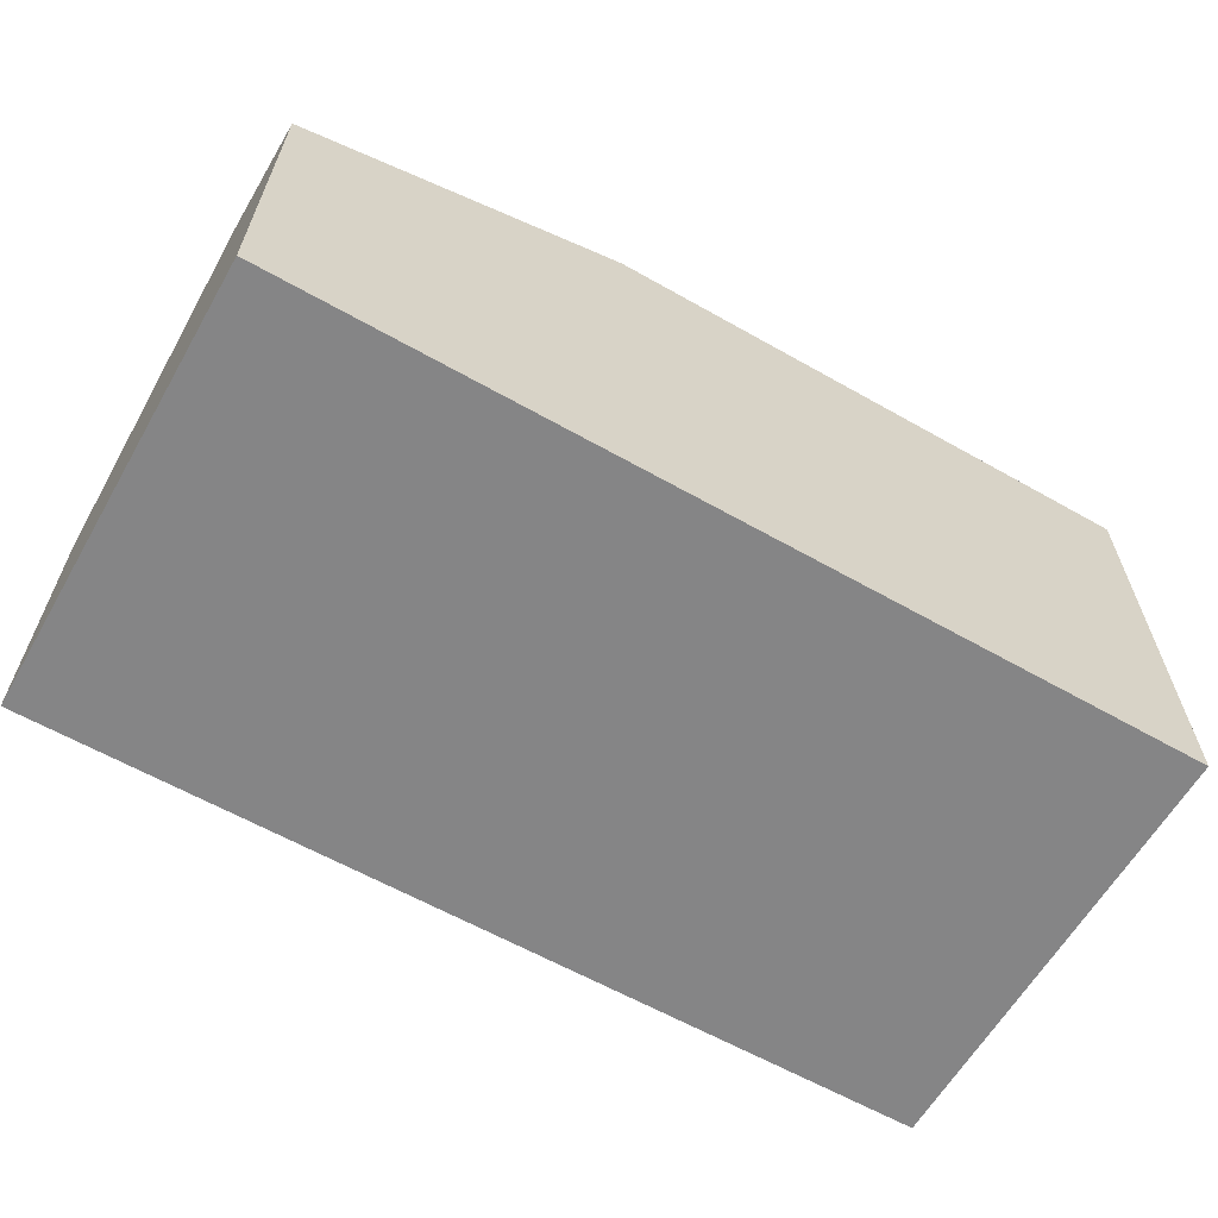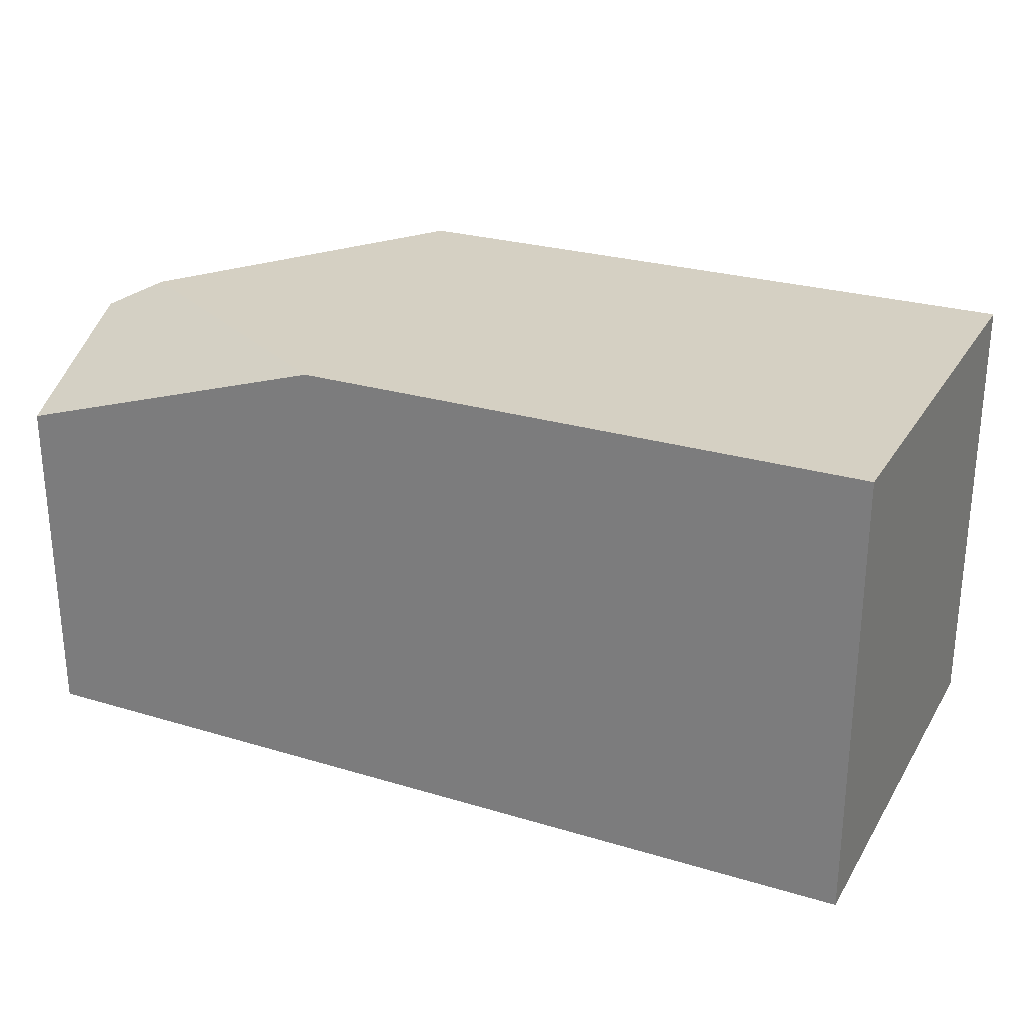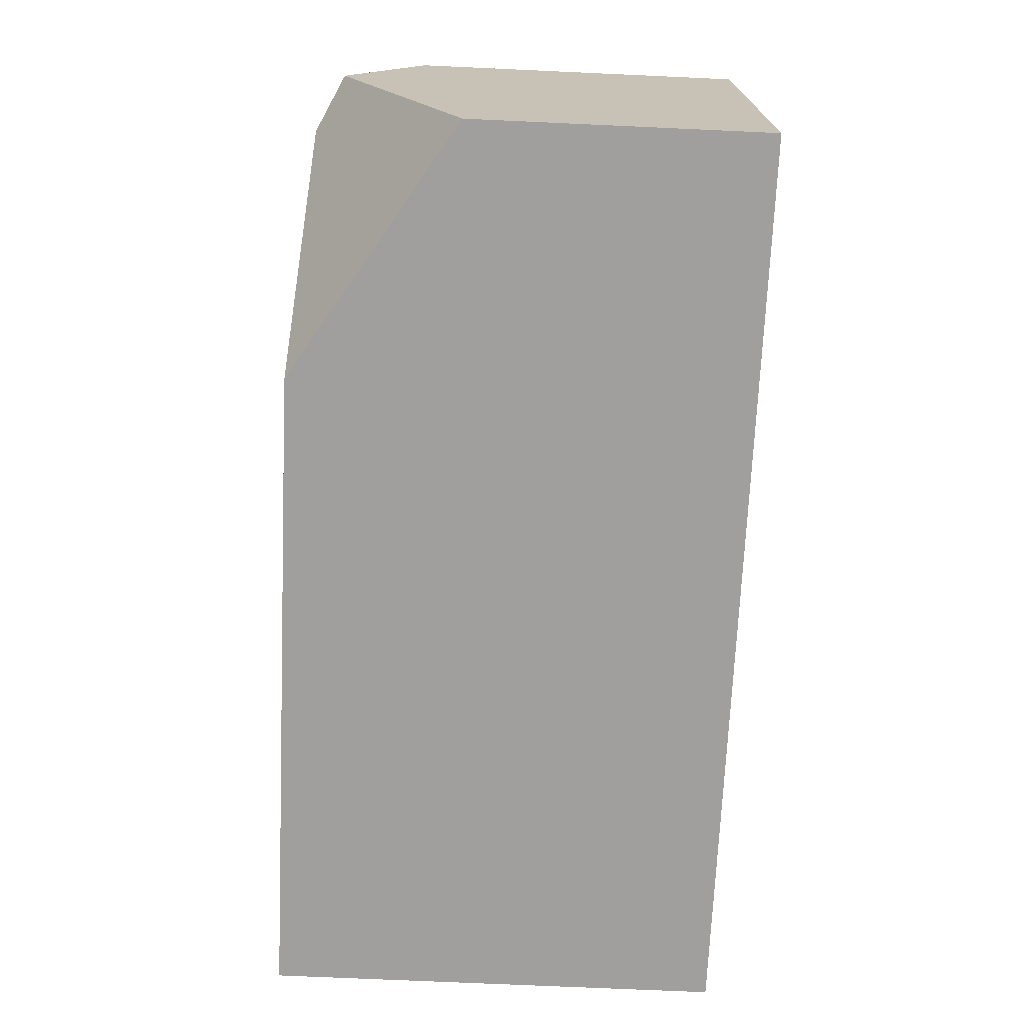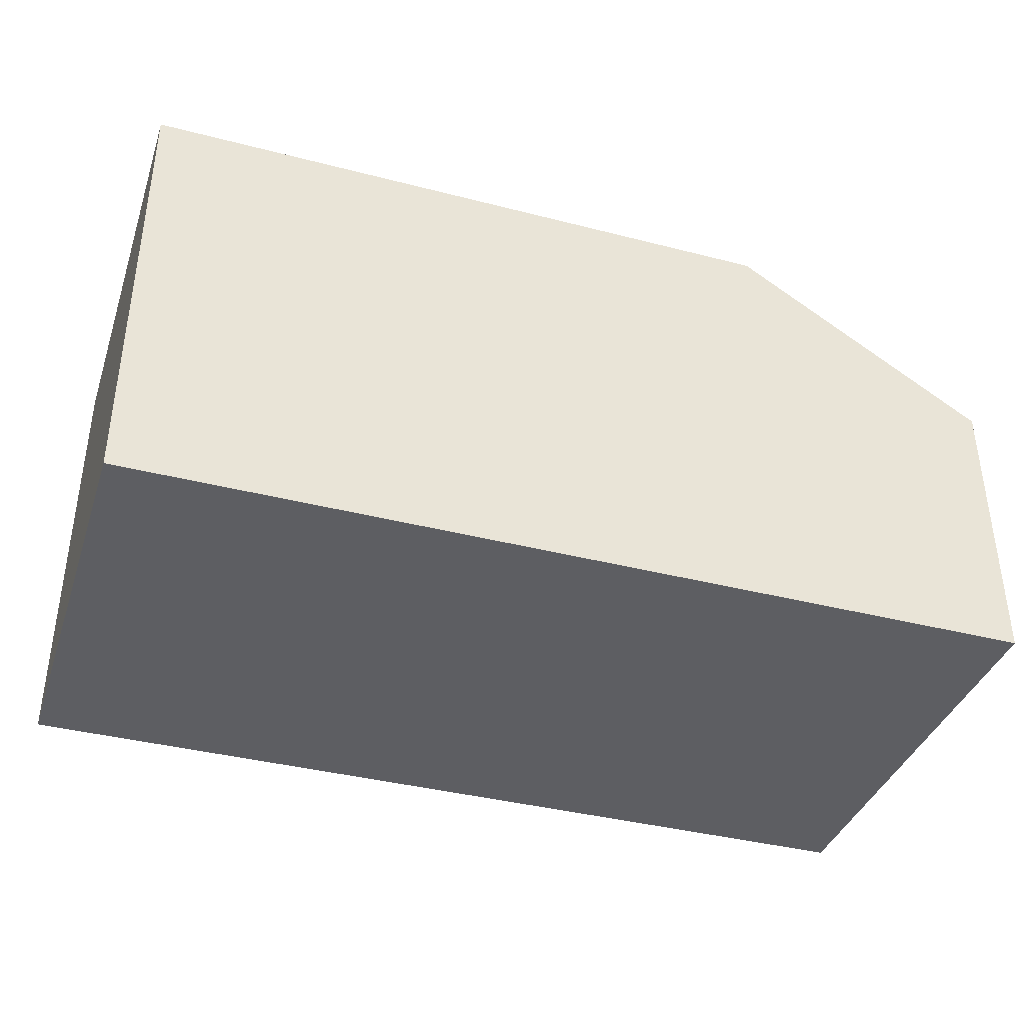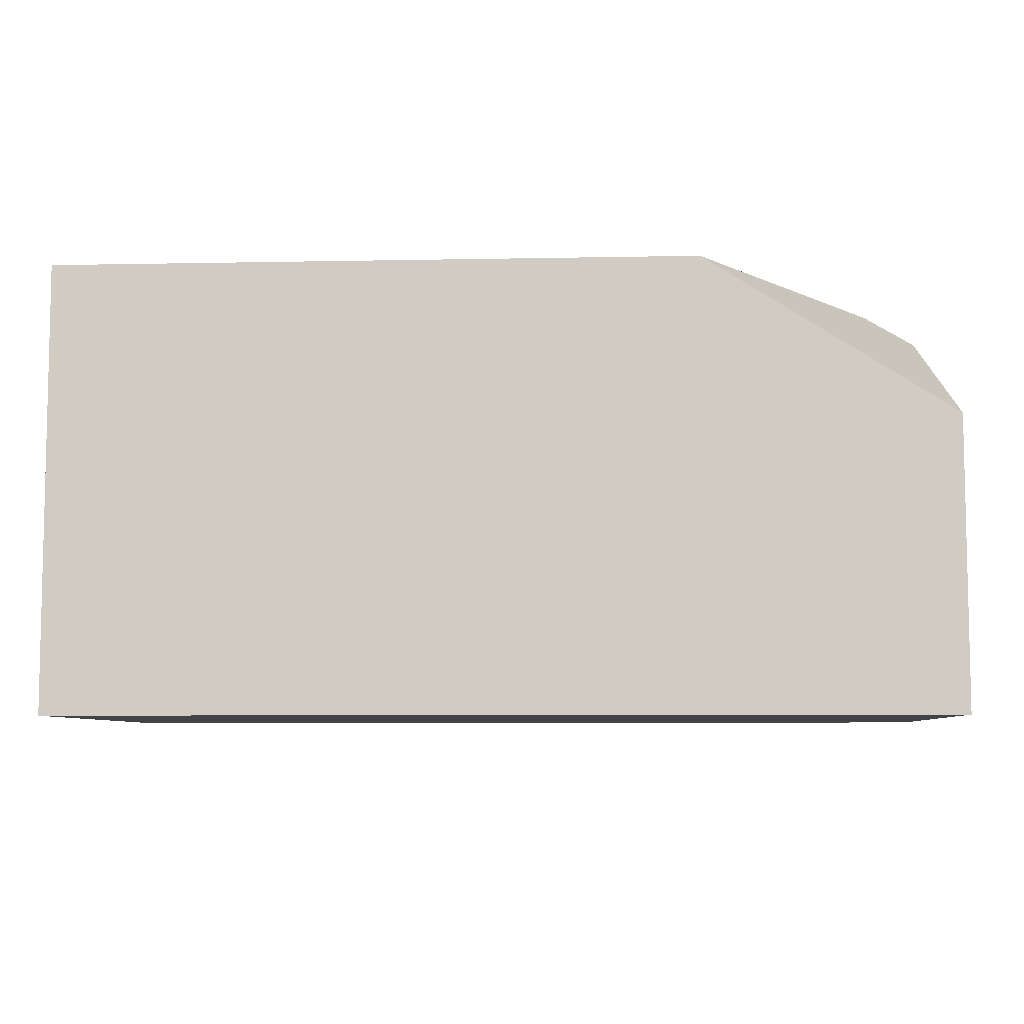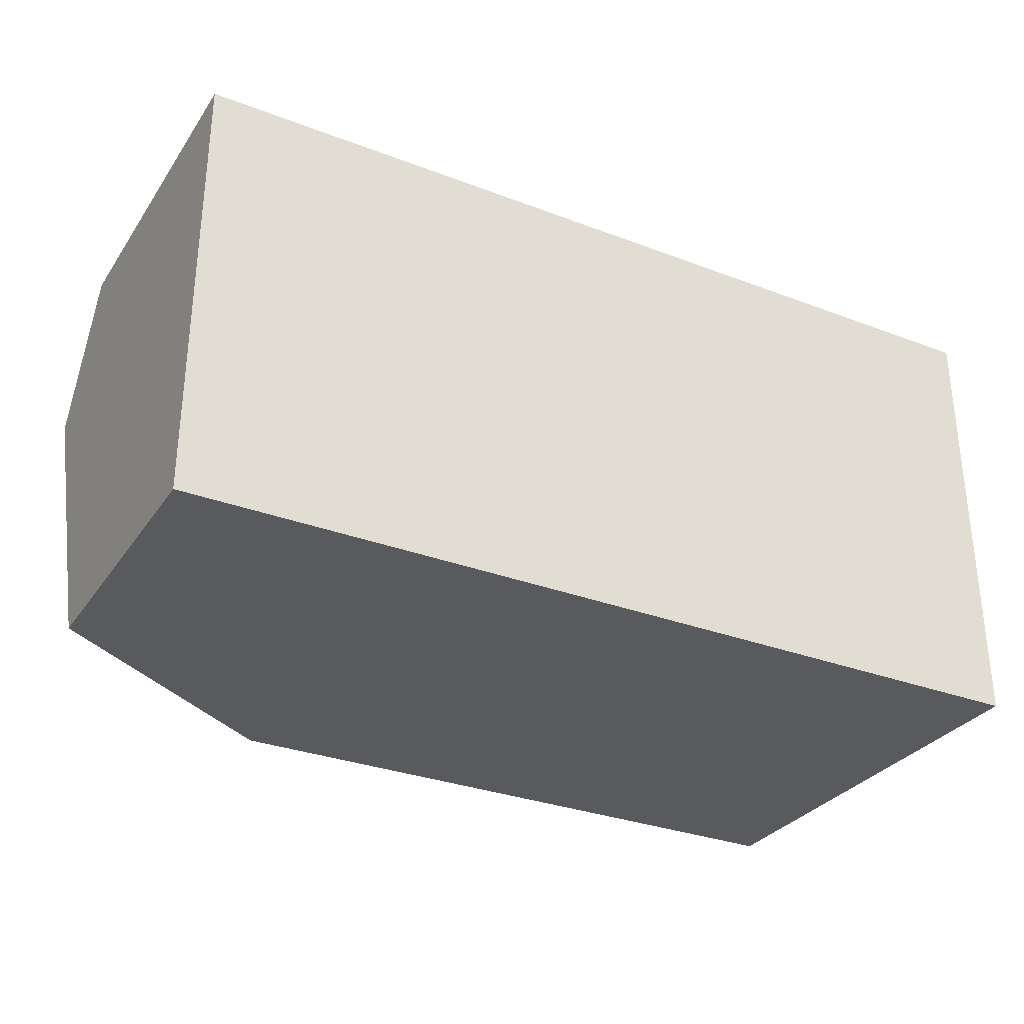
<metadata>
{"format":"obj","ext":"obj","renderer":"f3d","projection":"perspective","resolution":1024,"background":"white","views":[{"elev":-61.9,"azim":-29.9,"up":"+Y"},{"elev":26.4,"azim":25.3,"up":"+Y"},{"elev":-71.4,"azim":-92.6,"up":"+Z"},{"elev":-38.4,"azim":162.0,"up":"+Y"},{"elev":-7.1,"azim":-176.7,"up":"+Y"},{"elev":-31.0,"azim":-28.5,"up":"+Z"}]}
</metadata>
<code>
g default
v -1 0.008265 -0.5
v 1 0.008265 -0.5
v 1 0.008265 0.5
v -1 0.008265 0.5
v -1 0.9459 0.1808
v -1 0.7725 0.5
v -0.2569 1.008 0.5
v -0.8739 1.008 0.1397
v 1 1.008 -0.5
v 1 1.008 0.5
v -0.4411 1.008 -0.5
v -1 0.6539 -0.5
g brick4
f 1 2 3 4
f 5 6 7 8
f 3 2 9 10
f 6 4 3 10 7
f 8 7 10 9 11
f 11 9 2 1 12
f 8 11 12 5
f 12 1 4 6 5

</code>
